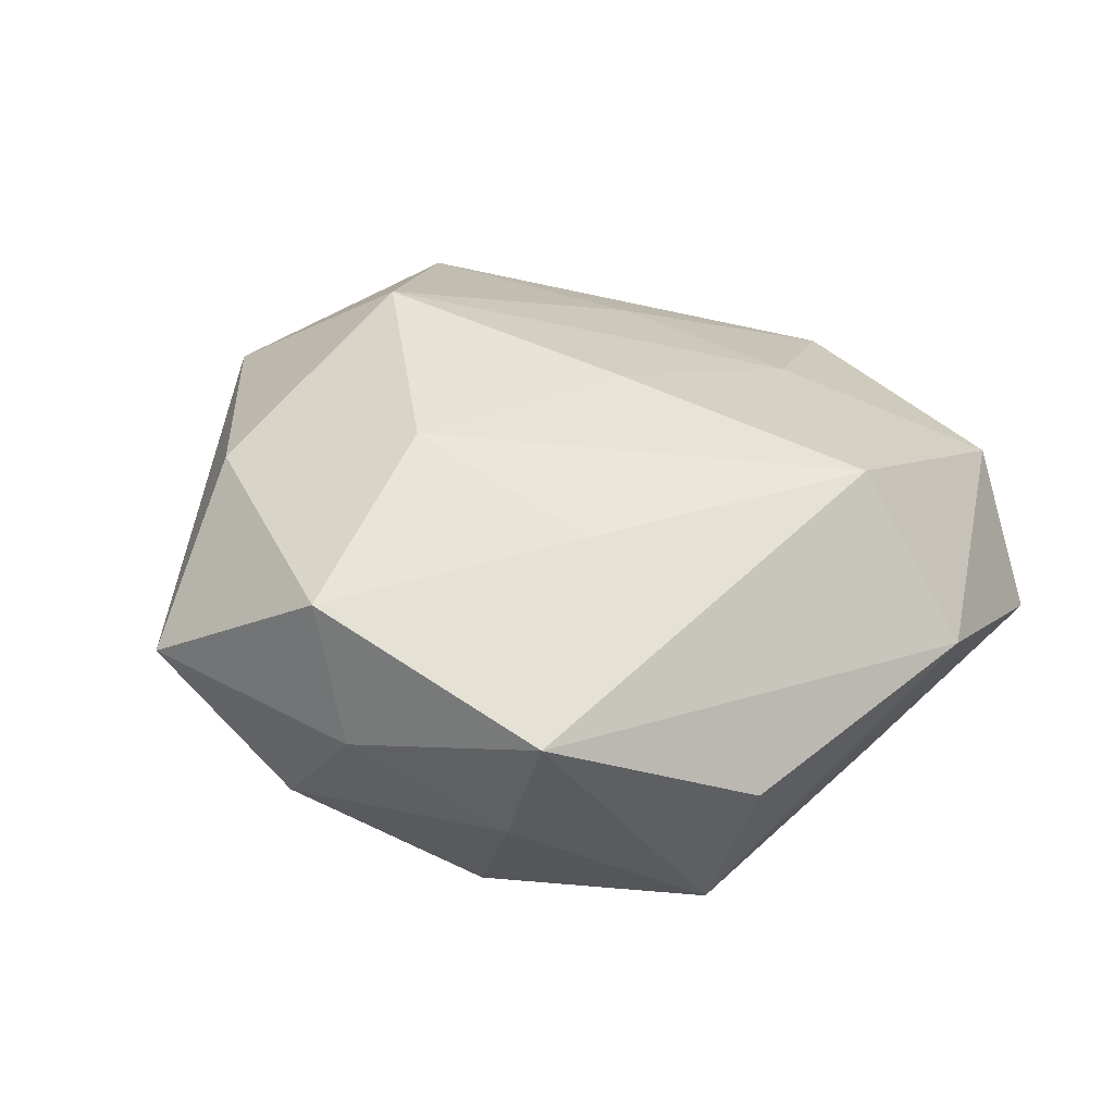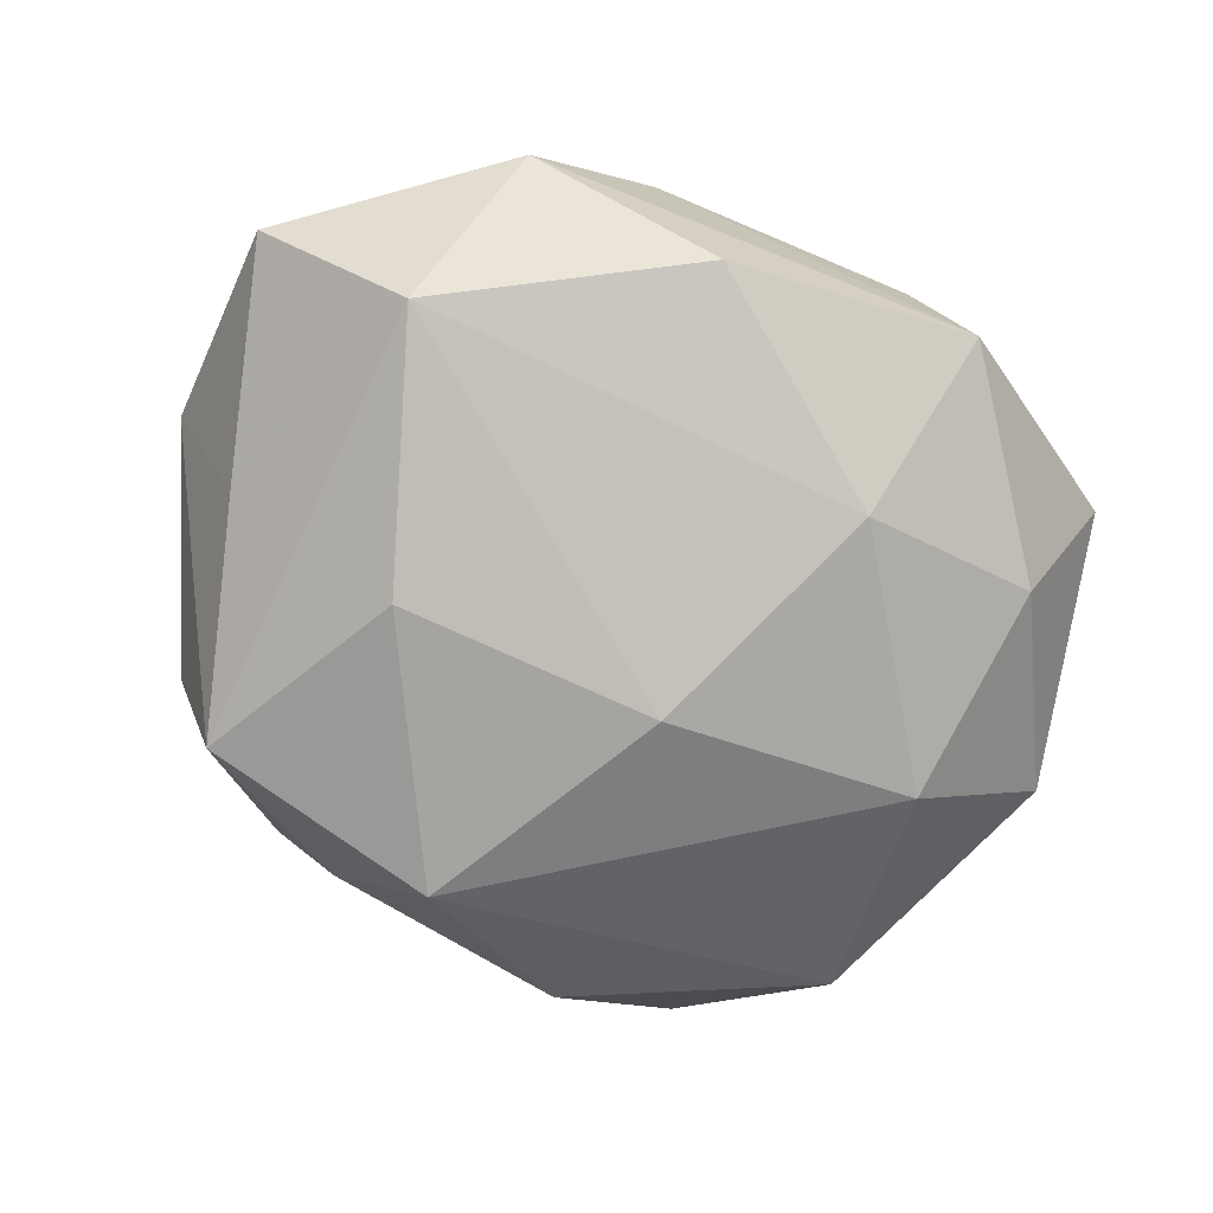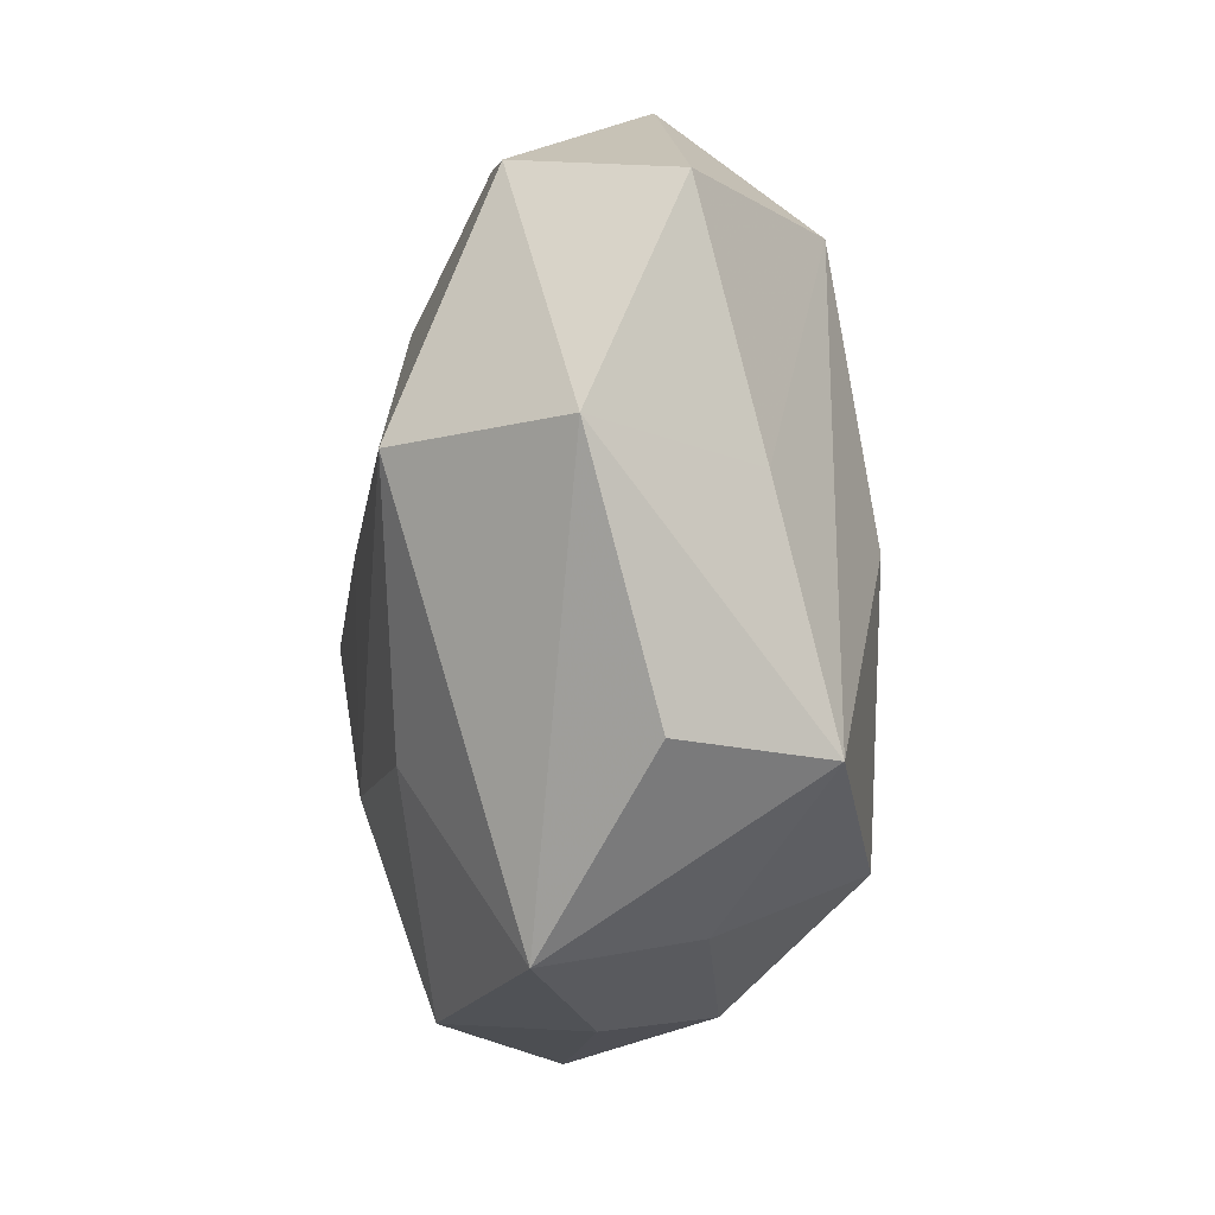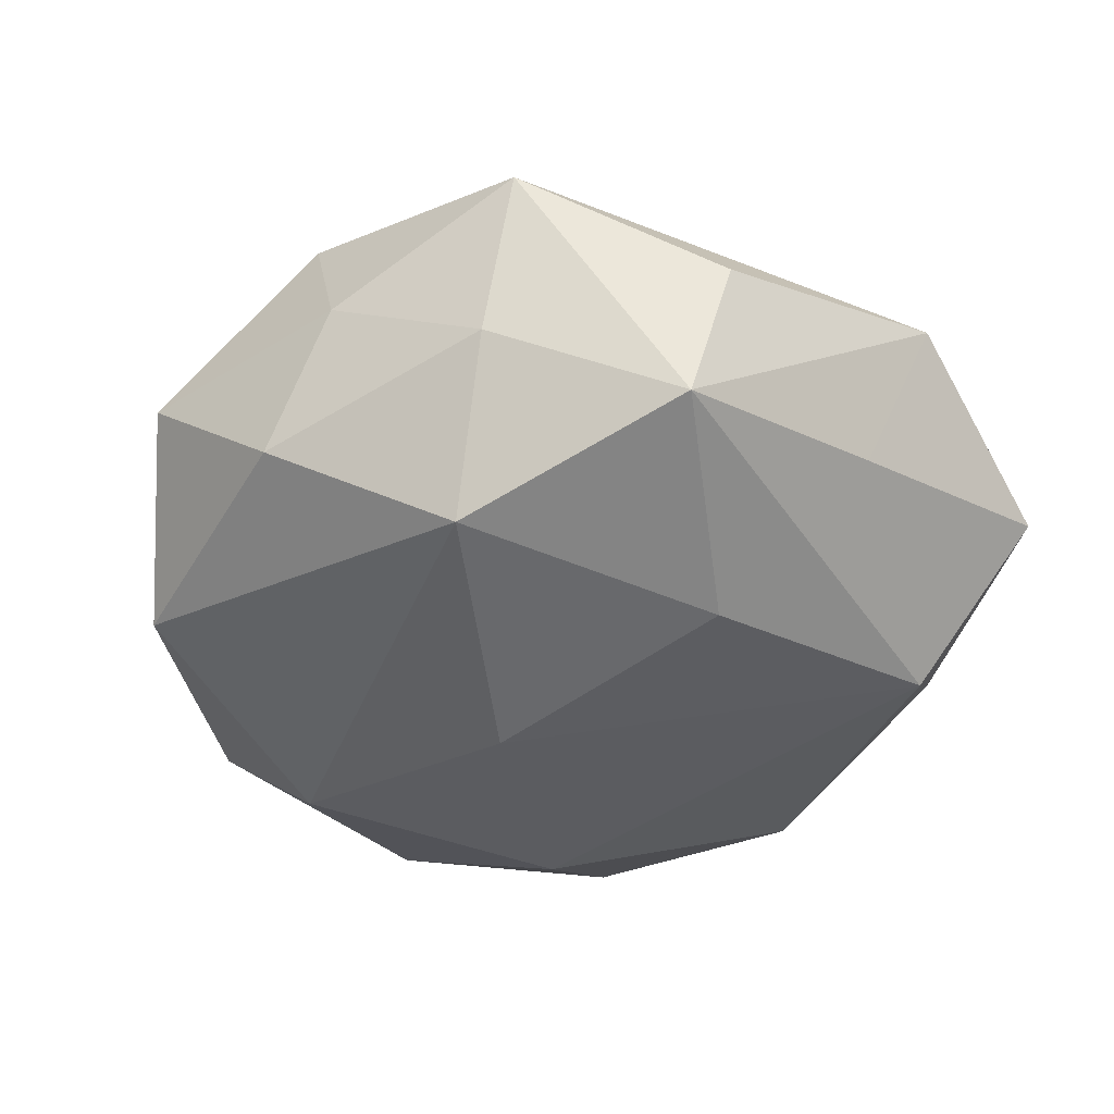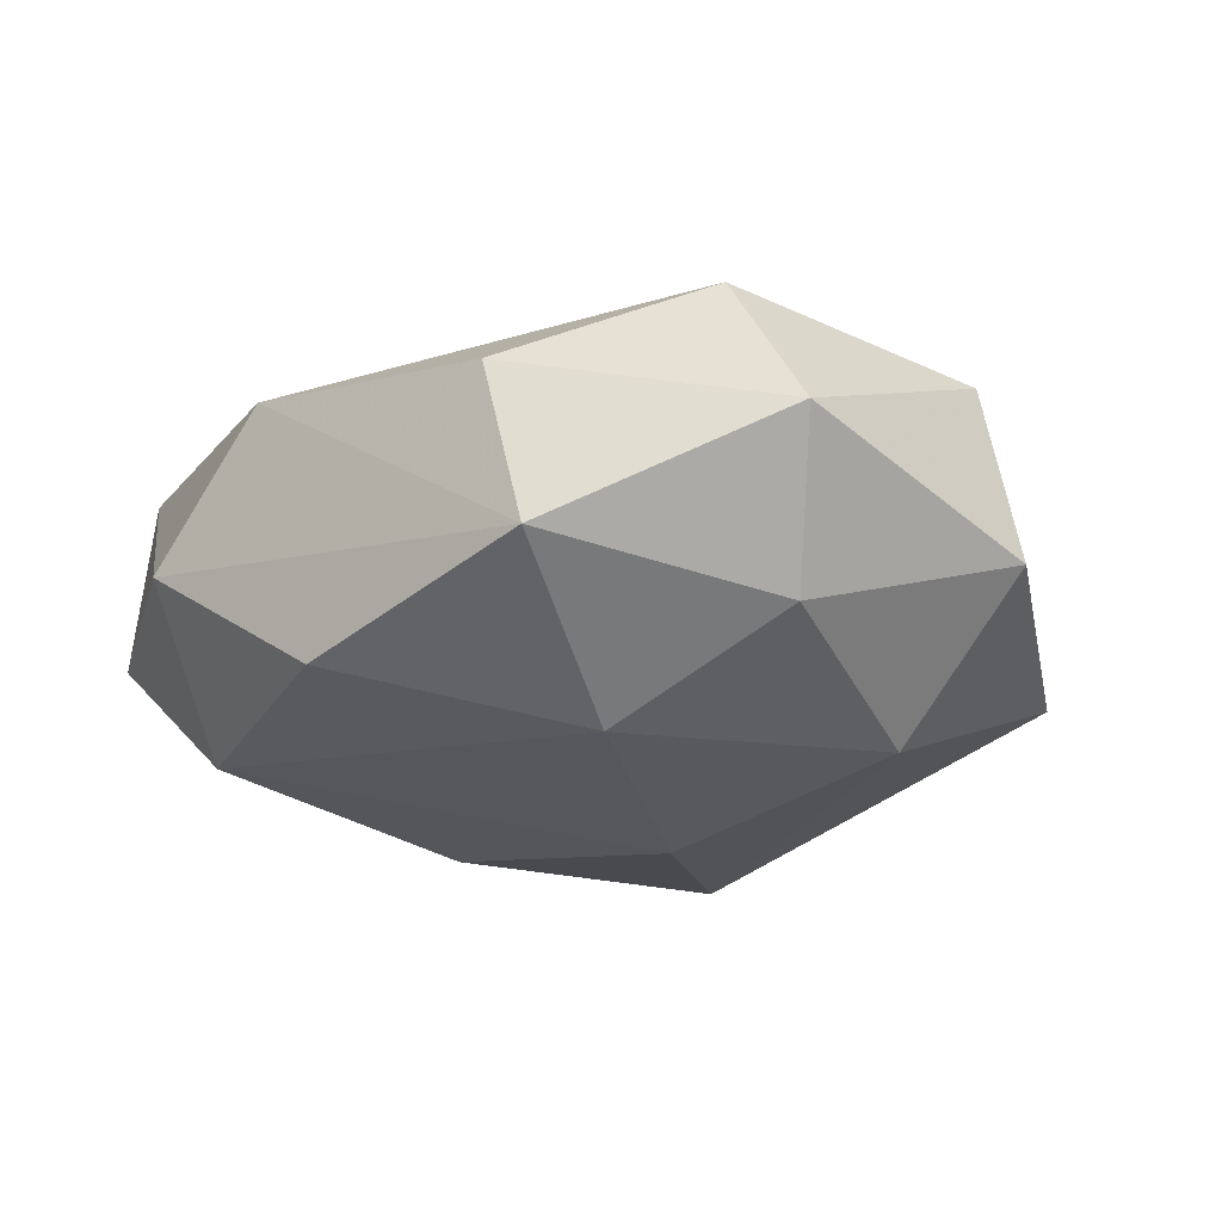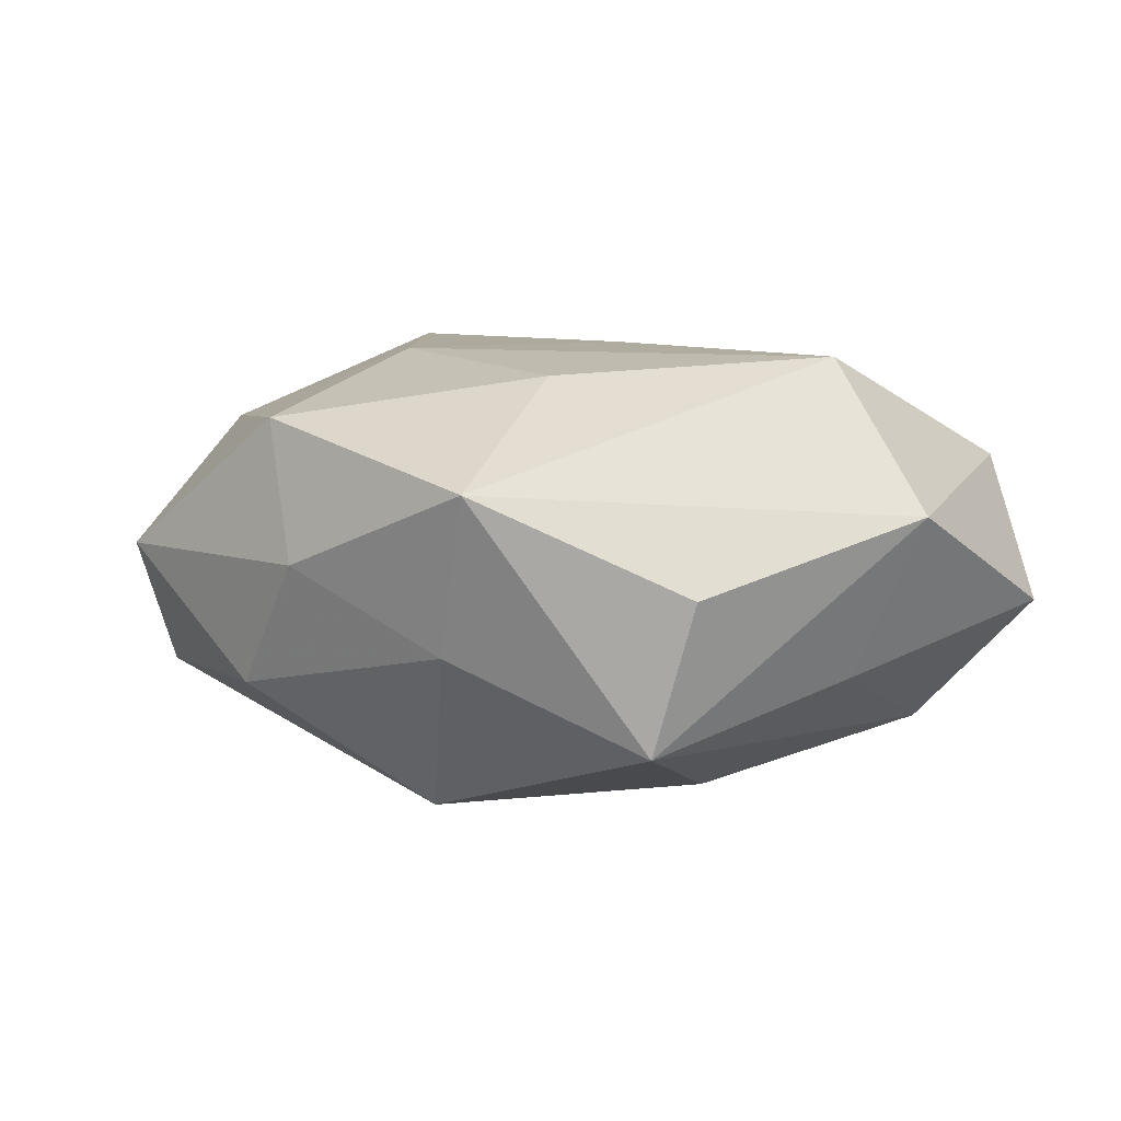
<metadata>
{"format":"obj","ext":"obj","renderer":"f3d","projection":"perspective","resolution":1024,"background":"white","views":[{"elev":33.6,"azim":31.8,"up":"+Z"},{"elev":-74.1,"azim":157.8,"up":"+Z"},{"elev":-18.0,"azim":85.7,"up":"+Y"},{"elev":-46.9,"azim":35.5,"up":"+Z"},{"elev":-19.3,"azim":-142.2,"up":"+Z"},{"elev":2.8,"azim":41.7,"up":"+Z"}]}
</metadata>
<code>
v 0.02638 -0.04675 0.009402
v -0.04935 0.03064 0.002532
v -0.03774 -0.002708 -0.02391
v 0.00107 -0.04868 0.001105
v -0.04068 -0.03106 -0.01302
v -0.0419 0.02208 -0.01455
v 0.01942 -0.02501 0.02275
v 0.008833 -0.03302 -0.02716
v 0.02457 -0.002976 -0.02647
v 0.05364 0.0256 -0.00408
v 0.01293 0.04513 0.01385
v -0.02753 -0.04783 0.002954
v 0.01968 0.02197 0.02233
v -0.0262 0.001226 0.03002
v -0.05082 8.426e-05 0.01399
v -0.006934 -0.003204 -0.03014
v -0.02543 0.04584 -0.009625
v 0.03499 0.02754 -0.01985
v -0.003693 -0.04723 0.01795
v -0.01935 0.04515 0.01001
v 0.007901 0.001024 0.02784
v 0.04574 -0.001957 -0.01218
v -0.0108 -0.04497 -0.0132
v -0.01951 0.02513 -0.02477
v 0.05528 -0.0005922 0.006613
v -0.05483 -0.001429 -0.006745
v 0.04429 0.03053 0.01367
v 0.04396 -0.02827 -0.002178
v 0.02846 0.04478 -0.002886
v -0.03697 0.02709 0.02032
v -0.03133 -0.02779 0.01863
v -0.005824 0.02524 0.02227
v 0.01869 -0.04207 -0.008902
v -0.006492 -0.0219 0.02676
v 0.03779 -0.02855 -0.01992
v 0.04124 0.0007812 0.02512
v 0.005117 0.04386 -0.01742
f 10 18 29
f 22 18 10
f 35 18 22
f 25 36 1
f 35 22 25
f 25 22 10
f 5 12 15
f 6 2 17
f 6 24 3
f 17 24 6
f 11 29 17
f 1 35 28
f 28 25 1
f 35 25 28
f 3 5 26
f 26 6 3
f 2 6 26
f 15 2 26
f 26 5 15
f 1 36 7
f 36 34 7
f 19 4 1
f 12 4 19
f 1 7 19
f 19 7 34
f 12 5 23
f 23 4 12
f 37 24 17
f 18 24 37
f 17 29 37
f 37 29 18
f 16 24 18
f 3 24 16
f 30 2 15
f 27 25 10
f 36 25 27
f 10 29 27
f 29 11 27
f 31 19 34
f 15 12 31
f 12 19 31
f 8 23 5
f 3 16 8
f 8 5 3
f 1 4 33
f 4 23 33
f 23 8 33
f 33 35 1
f 33 8 35
f 17 2 20
f 2 30 20
f 20 11 17
f 20 30 11
f 11 30 32
f 14 31 34
f 14 32 30
f 14 30 15
f 15 31 14
f 9 16 18
f 9 8 16
f 9 18 35
f 35 8 9
f 11 32 13
f 36 27 13
f 13 27 11
f 32 14 13
f 36 13 21
f 21 13 14
f 21 34 36
f 21 14 34

</code>
